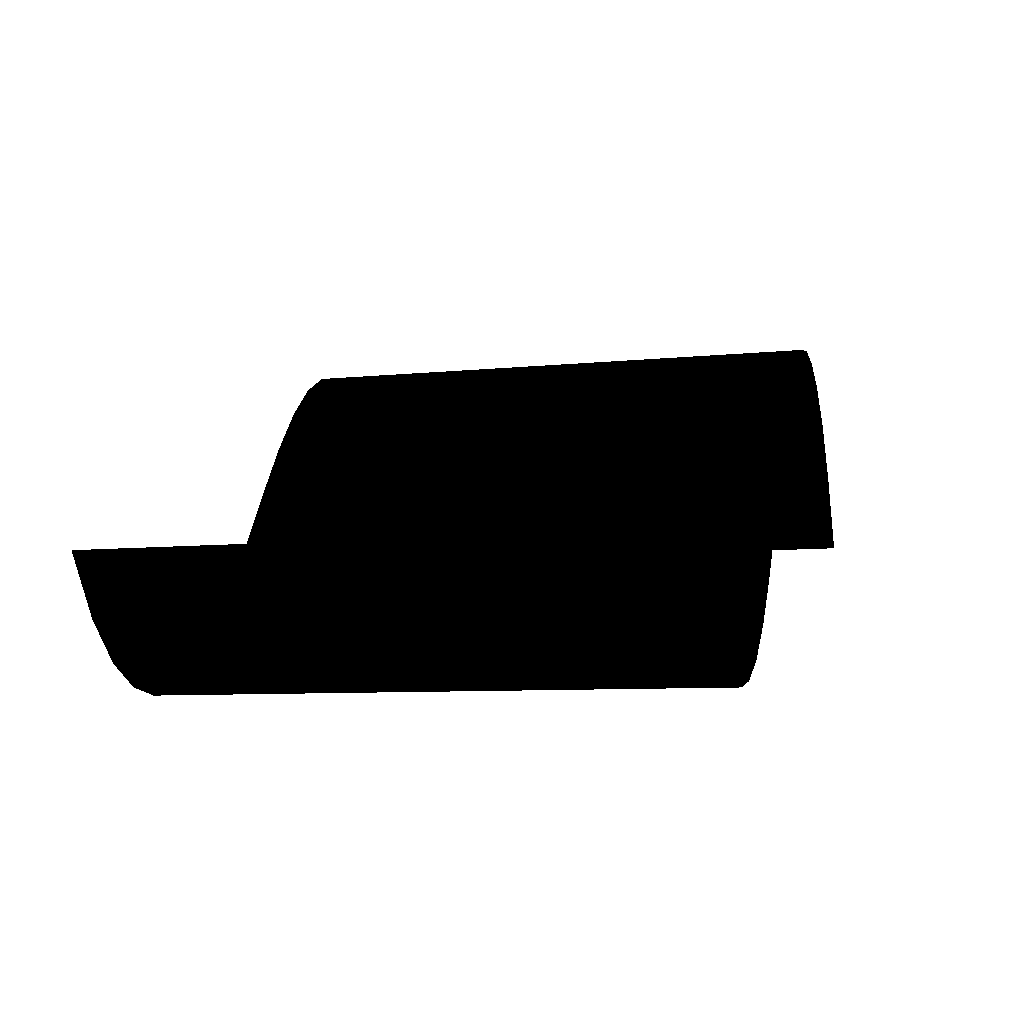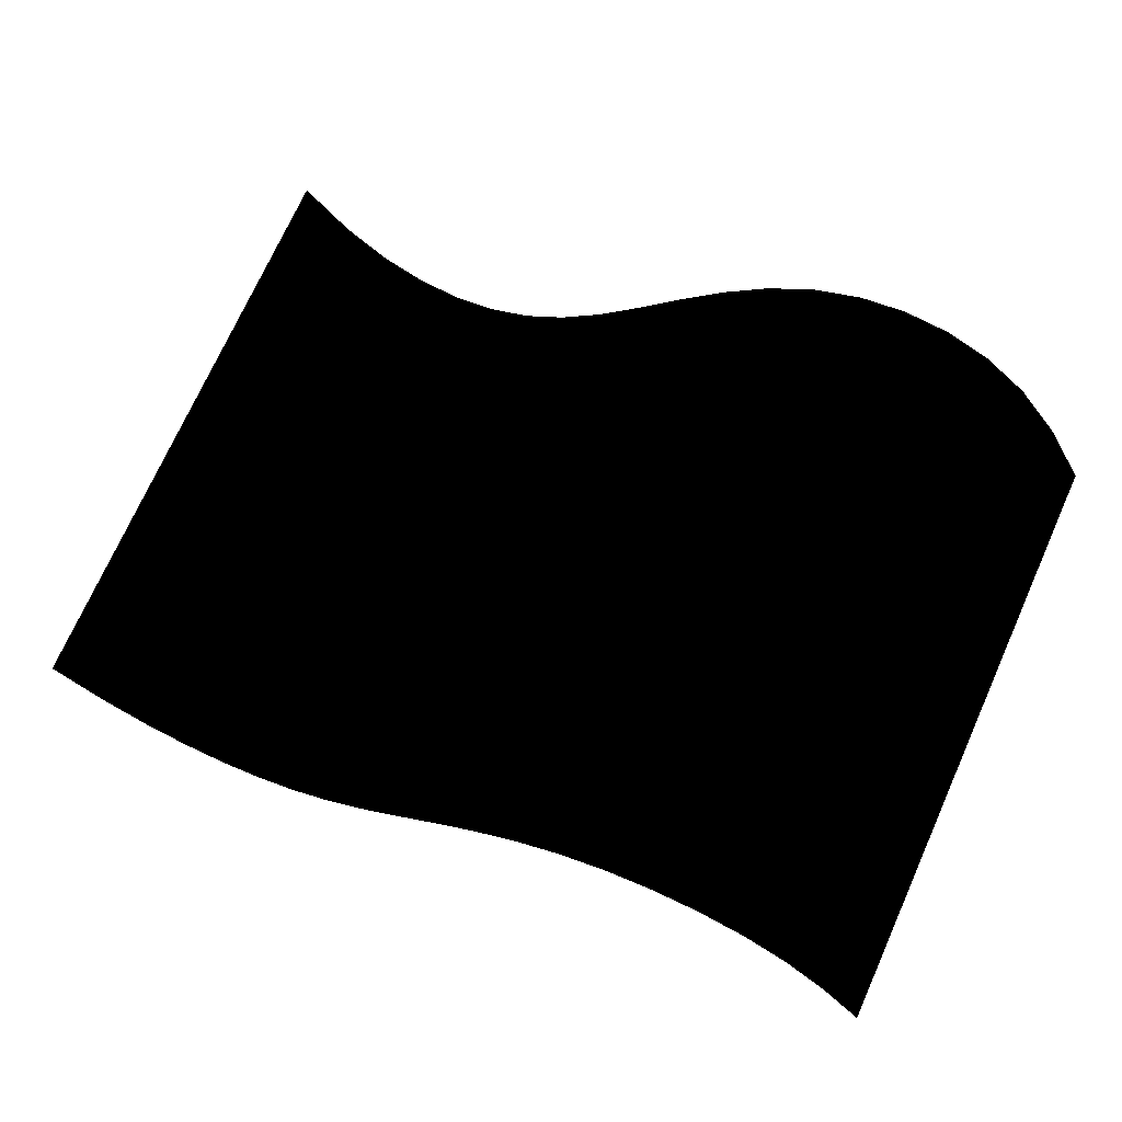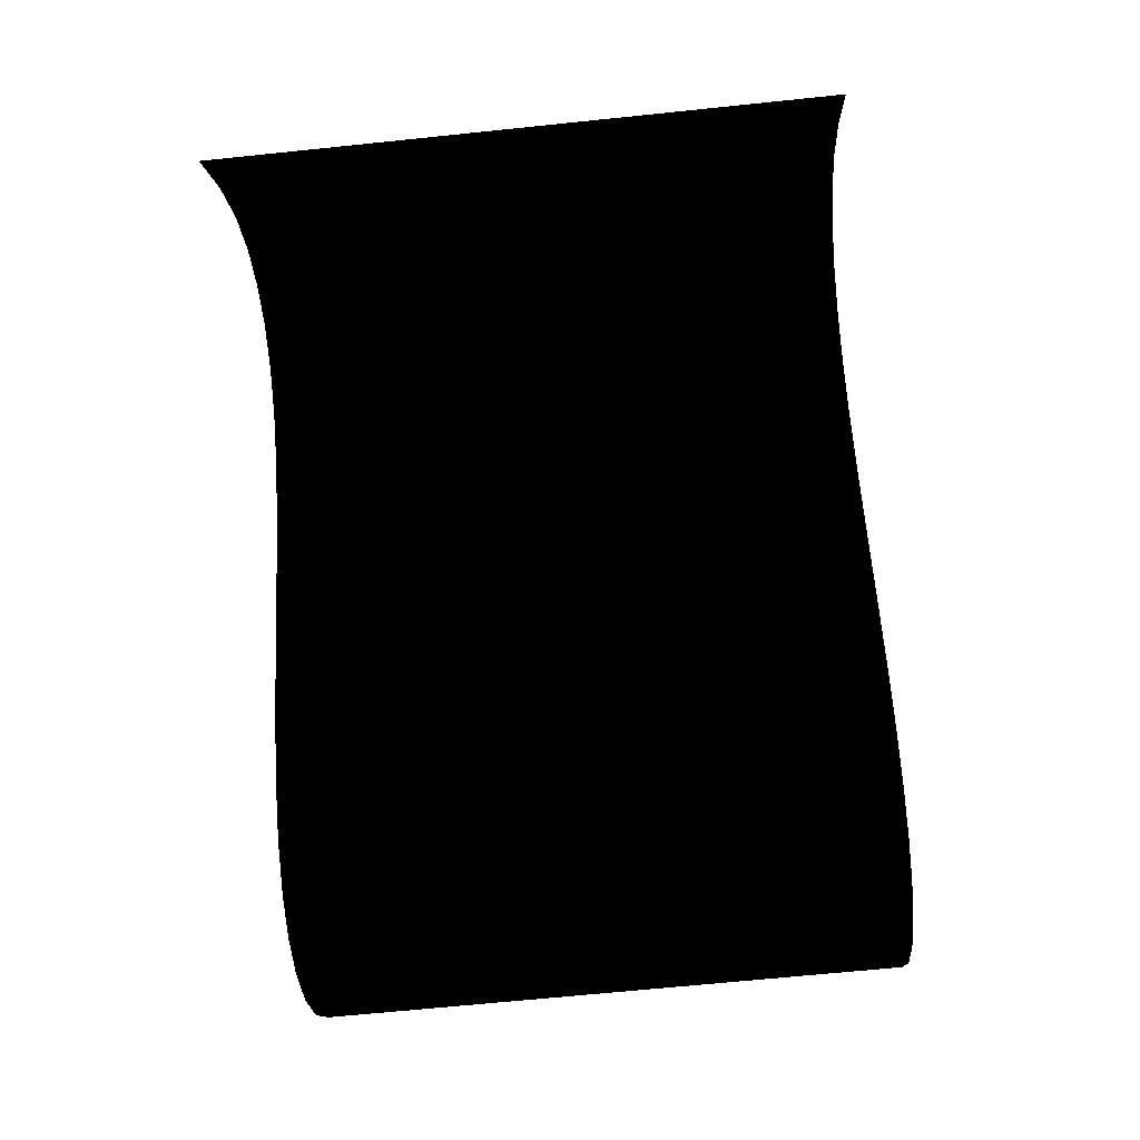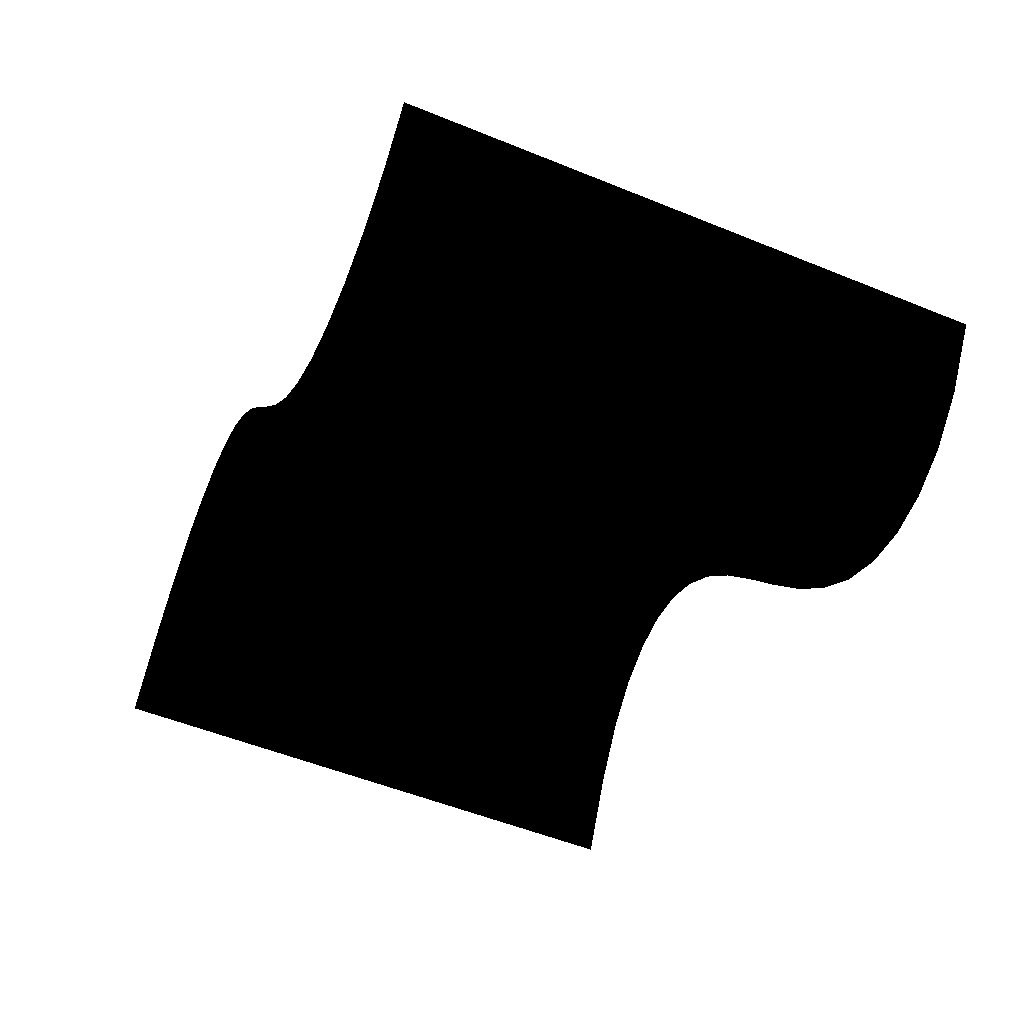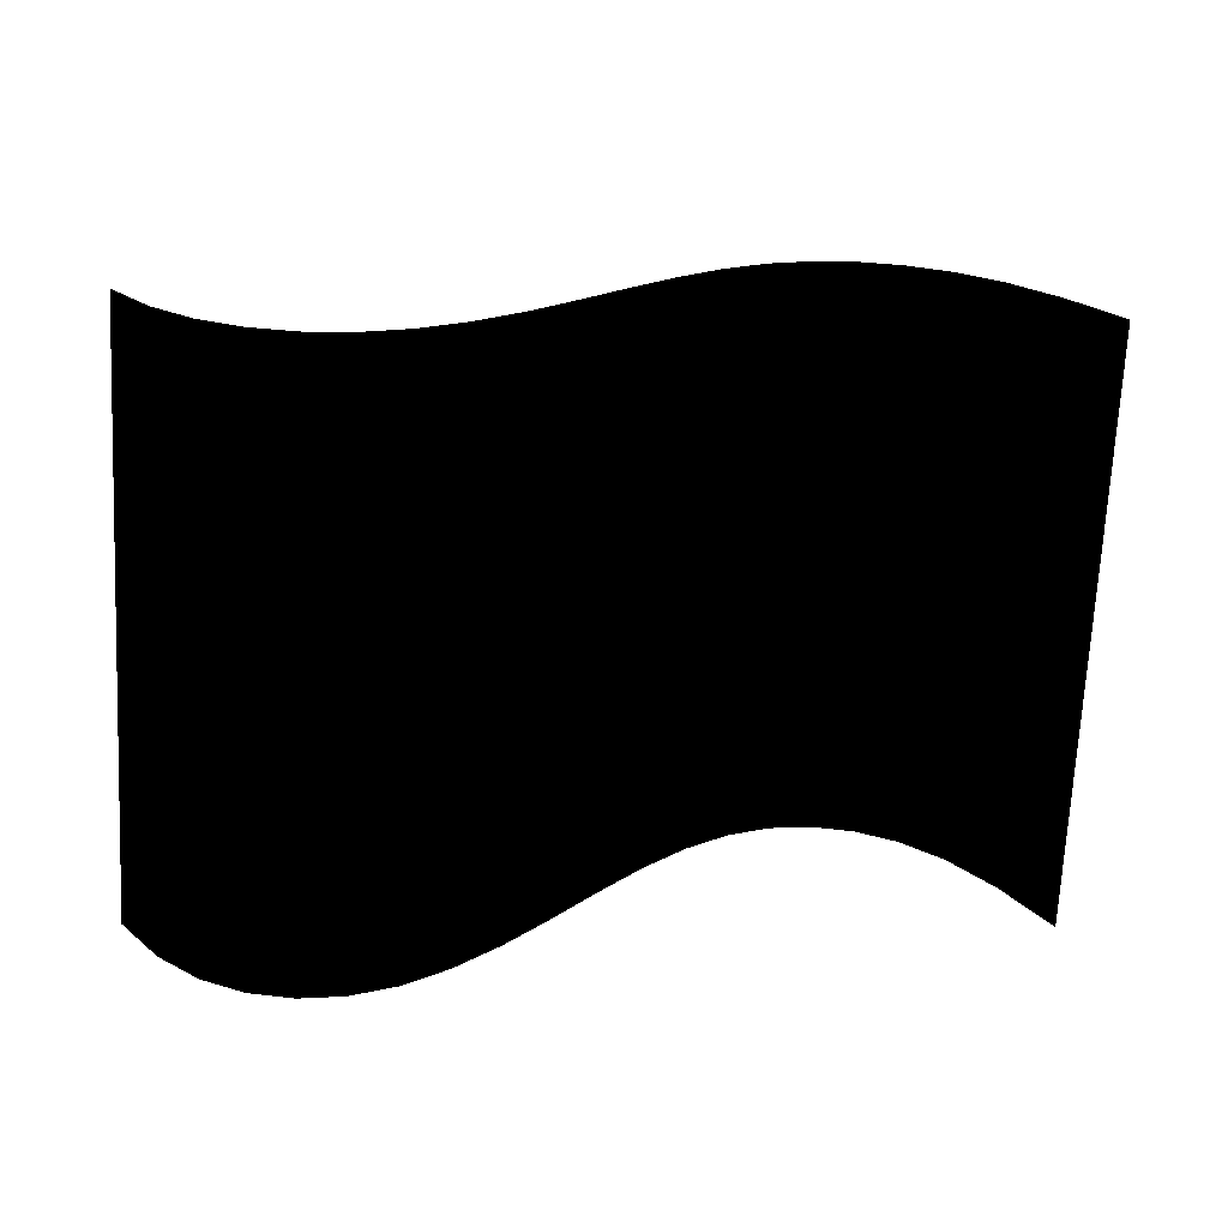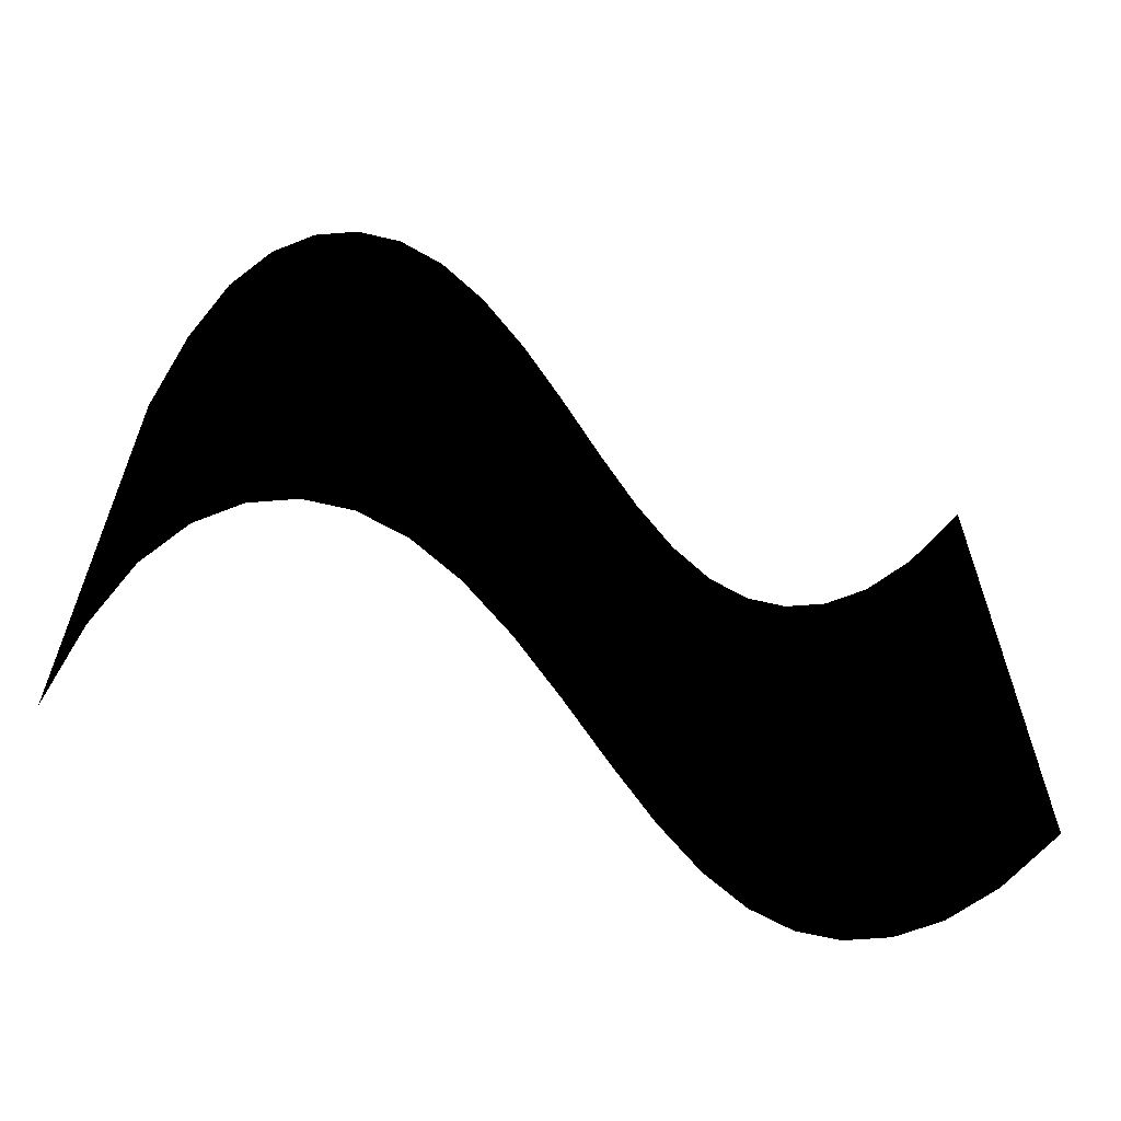
<metadata>
{"format":"obj","ext":"obj","renderer":"f3d","projection":"perspective","resolution":1024,"background":"white","views":[{"elev":-7.8,"azim":106.3,"up":"+Z"},{"elev":73.1,"azim":-155.8,"up":"+Z"},{"elev":-67.2,"azim":-84.1,"up":"+Z"},{"elev":-54.2,"azim":66.7,"up":"+Z"},{"elev":-70.8,"azim":177.1,"up":"+Z"},{"elev":-61.0,"azim":-3.2,"up":"+Y"}]}
</metadata>
<code>
g Bezier
v 4.199e-312 4.199e-312 4.199e-312
v 0.1905 4.199e-312 0.3558
v 0.381 4.199e-312 0.6191
v 0.5714 4.199e-312 0.7874
v 0.7619 4.199e-312 0.8786
v 0.9524 4.199e-312 0.9049
v 1.143 4.199e-312 0.8696
v 1.333 4.199e-312 0.7712
v 1.524 4.199e-312 0.6095
v 1.714 4.199e-312 0.3919
v 1.905 4.199e-312 0.1353
v 2.095 4.199e-312 -0.1353
v 2.286 4.199e-312 -0.3919
v 2.476 4.199e-312 -0.6095
v 2.667 4.199e-312 -0.7712
v 2.857 4.199e-312 -0.8696
v 3.048 4.199e-312 -0.9049
v 3.238 4.199e-312 -0.8786
v 3.429 4.199e-312 -0.7874
v 3.619 4.199e-312 -0.6191
v 3.81 4.199e-312 -0.3558
v 4.199e-312 0.4286 0
v 0.1905 0.4286 0.3558
v 0.381 0.4286 0.6191
v 0.5714 0.4286 0.7874
v 0.7619 0.4286 0.8786
v 0.9524 0.4286 0.9049
v 1.143 0.4286 0.8696
v 1.333 0.4286 0.7712
v 1.524 0.4286 0.6095
v 1.714 0.4286 0.3919
v 1.905 0.4286 0.1353
v 2.095 0.4286 -0.1353
v 2.286 0.4286 -0.3919
v 2.476 0.4286 -0.6095
v 2.667 0.4286 -0.7712
v 2.857 0.4286 -0.8696
v 3.048 0.4286 -0.9049
v 3.238 0.4286 -0.8786
v 3.429 0.4286 -0.7874
v 3.619 0.4286 -0.6191
v 3.81 0.4286 -0.3558
v 4.199e-312 0.8571 0
v 0.1905 0.8571 0.3558
v 0.381 0.8571 0.6191
v 0.5714 0.8571 0.7874
v 0.7619 0.8571 0.8786
v 0.9524 0.8571 0.9049
v 1.143 0.8571 0.8696
v 1.333 0.8571 0.7712
v 1.524 0.8571 0.6095
v 1.714 0.8571 0.3919
v 1.905 0.8571 0.1353
v 2.095 0.8571 -0.1353
v 2.286 0.8571 -0.3919
v 2.476 0.8571 -0.6095
v 2.667 0.8571 -0.7712
v 2.857 0.8571 -0.8696
v 3.048 0.8571 -0.9049
v 3.238 0.8571 -0.8786
v 3.429 0.8571 -0.7874
v 3.619 0.8571 -0.6191
v 3.81 0.8571 -0.3558
v 4.199e-312 1.286 0
v 0.1905 1.286 0.3558
v 0.381 1.286 0.6191
v 0.5714 1.286 0.7874
v 0.7619 1.286 0.8786
v 0.9524 1.286 0.9049
v 1.143 1.286 0.8696
v 1.333 1.286 0.7712
v 1.524 1.286 0.6095
v 1.714 1.286 0.3919
v 1.905 1.286 0.1353
v 2.095 1.286 -0.1353
v 2.286 1.286 -0.3919
v 2.476 1.286 -0.6095
v 2.667 1.286 -0.7712
v 2.857 1.286 -0.8696
v 3.048 1.286 -0.9049
v 3.238 1.286 -0.8786
v 3.429 1.286 -0.7874
v 3.619 1.286 -0.6191
v 3.81 1.286 -0.3558
v 4.199e-312 1.714 0
v 0.1905 1.714 0.3558
v 0.381 1.714 0.6191
v 0.5714 1.714 0.7874
v 0.7619 1.714 0.8786
v 0.9524 1.714 0.9049
v 1.143 1.714 0.8696
v 1.333 1.714 0.7712
v 1.524 1.714 0.6095
v 1.714 1.714 0.3919
v 1.905 1.714 0.1353
v 2.095 1.714 -0.1353
v 2.286 1.714 -0.3919
v 2.476 1.714 -0.6095
v 2.667 1.714 -0.7712
v 2.857 1.714 -0.8696
v 3.048 1.714 -0.9049
v 3.238 1.714 -0.8786
v 3.429 1.714 -0.7874
v 3.619 1.714 -0.6191
v 3.81 1.714 -0.3558
v 4.199e-312 2.143 0
v 0.1905 2.143 0.3558
v 0.381 2.143 0.6191
v 0.5714 2.143 0.7874
v 0.7619 2.143 0.8786
v 0.9524 2.143 0.9049
v 1.143 2.143 0.8696
v 1.333 2.143 0.7712
v 1.524 2.143 0.6095
v 1.714 2.143 0.3919
v 1.905 2.143 0.1353
v 2.095 2.143 -0.1353
v 2.286 2.143 -0.3919
v 2.476 2.143 -0.6095
v 2.667 2.143 -0.7712
v 2.857 2.143 -0.8696
v 3.048 2.143 -0.9049
v 3.238 2.143 -0.8786
v 3.429 2.143 -0.7874
v 3.619 2.143 -0.6191
v 3.81 2.143 -0.3558
v 4.199e-312 2.571 0
v 0.1905 2.571 0.3558
v 0.381 2.571 0.6191
v 0.5714 2.571 0.7874
v 0.7619 2.571 0.8786
v 0.9524 2.571 0.9049
v 1.143 2.571 0.8696
v 1.333 2.571 0.7712
v 1.524 2.571 0.6095
v 1.714 2.571 0.3919
v 1.905 2.571 0.1353
v 2.095 2.571 -0.1353
v 2.286 2.571 -0.3919
v 2.476 2.571 -0.6095
v 2.667 2.571 -0.7712
v 2.857 2.571 -0.8696
v 3.048 2.571 -0.9049
v 3.238 2.571 -0.8786
v 3.429 2.571 -0.7874
v 3.619 2.571 -0.6191
v 3.81 2.571 -0.3558
f 1 2 23
f 1 23 22
f 22 23 44
f 22 44 43
f 43 44 65
f 43 65 64
f 64 65 86
f 64 86 85
f 85 86 107
f 85 107 106
f 106 107 128
f 106 128 127
f 2 3 24
f 2 24 23
f 23 24 45
f 23 45 44
f 44 45 66
f 44 66 65
f 65 66 87
f 65 87 86
f 86 87 108
f 86 108 107
f 107 108 129
f 107 129 128
f 3 4 25
f 3 25 24
f 24 25 46
f 24 46 45
f 45 46 67
f 45 67 66
f 66 67 88
f 66 88 87
f 87 88 109
f 87 109 108
f 108 109 130
f 108 130 129
f 4 5 26
f 4 26 25
f 25 26 47
f 25 47 46
f 46 47 68
f 46 68 67
f 67 68 89
f 67 89 88
f 88 89 110
f 88 110 109
f 109 110 131
f 109 131 130
f 5 6 27
f 5 27 26
f 26 27 48
f 26 48 47
f 47 48 69
f 47 69 68
f 68 69 90
f 68 90 89
f 89 90 111
f 89 111 110
f 110 111 132
f 110 132 131
f 6 7 28
f 6 28 27
f 27 28 49
f 27 49 48
f 48 49 70
f 48 70 69
f 69 70 91
f 69 91 90
f 90 91 112
f 90 112 111
f 111 112 133
f 111 133 132
f 7 8 29
f 7 29 28
f 28 29 50
f 28 50 49
f 49 50 71
f 49 71 70
f 70 71 92
f 70 92 91
f 91 92 113
f 91 113 112
f 112 113 134
f 112 134 133
f 8 9 30
f 8 30 29
f 29 30 51
f 29 51 50
f 50 51 72
f 50 72 71
f 71 72 93
f 71 93 92
f 92 93 114
f 92 114 113
f 113 114 135
f 113 135 134
f 9 10 31
f 9 31 30
f 30 31 52
f 30 52 51
f 51 52 73
f 51 73 72
f 72 73 94
f 72 94 93
f 93 94 115
f 93 115 114
f 114 115 136
f 114 136 135
f 10 11 32
f 10 32 31
f 31 32 53
f 31 53 52
f 52 53 74
f 52 74 73
f 73 74 95
f 73 95 94
f 94 95 116
f 94 116 115
f 115 116 137
f 115 137 136
f 11 12 33
f 11 33 32
f 32 33 54
f 32 54 53
f 53 54 75
f 53 75 74
f 74 75 96
f 74 96 95
f 95 96 117
f 95 117 116
f 116 117 138
f 116 138 137
f 12 13 34
f 12 34 33
f 33 34 55
f 33 55 54
f 54 55 76
f 54 76 75
f 75 76 97
f 75 97 96
f 96 97 118
f 96 118 117
f 117 118 139
f 117 139 138
f 13 14 35
f 13 35 34
f 34 35 56
f 34 56 55
f 55 56 77
f 55 77 76
f 76 77 98
f 76 98 97
f 97 98 119
f 97 119 118
f 118 119 140
f 118 140 139
f 14 15 36
f 14 36 35
f 35 36 57
f 35 57 56
f 56 57 78
f 56 78 77
f 77 78 99
f 77 99 98
f 98 99 120
f 98 120 119
f 119 120 141
f 119 141 140
f 15 16 37
f 15 37 36
f 36 37 58
f 36 58 57
f 57 58 79
f 57 79 78
f 78 79 100
f 78 100 99
f 99 100 121
f 99 121 120
f 120 121 142
f 120 142 141
f 16 17 38
f 16 38 37
f 37 38 59
f 37 59 58
f 58 59 80
f 58 80 79
f 79 80 101
f 79 101 100
f 100 101 122
f 100 122 121
f 121 122 143
f 121 143 142
f 17 18 39
f 17 39 38
f 38 39 60
f 38 60 59
f 59 60 81
f 59 81 80
f 80 81 102
f 80 102 101
f 101 102 123
f 101 123 122
f 122 123 144
f 122 144 143
f 18 19 40
f 18 40 39
f 39 40 61
f 39 61 60
f 60 61 82
f 60 82 81
f 81 82 103
f 81 103 102
f 102 103 124
f 102 124 123
f 123 124 145
f 123 145 144
f 19 20 41
f 19 41 40
f 40 41 62
f 40 62 61
f 61 62 83
f 61 83 82
f 82 83 104
f 82 104 103
f 103 104 125
f 103 125 124
f 124 125 146
f 124 146 145
f 20 21 42
f 20 42 41
f 41 42 63
f 41 63 62
f 62 63 84
f 62 84 83
f 83 84 105
f 83 105 104
f 104 105 126
f 104 126 125
f 125 126 147
f 125 147 146

</code>
